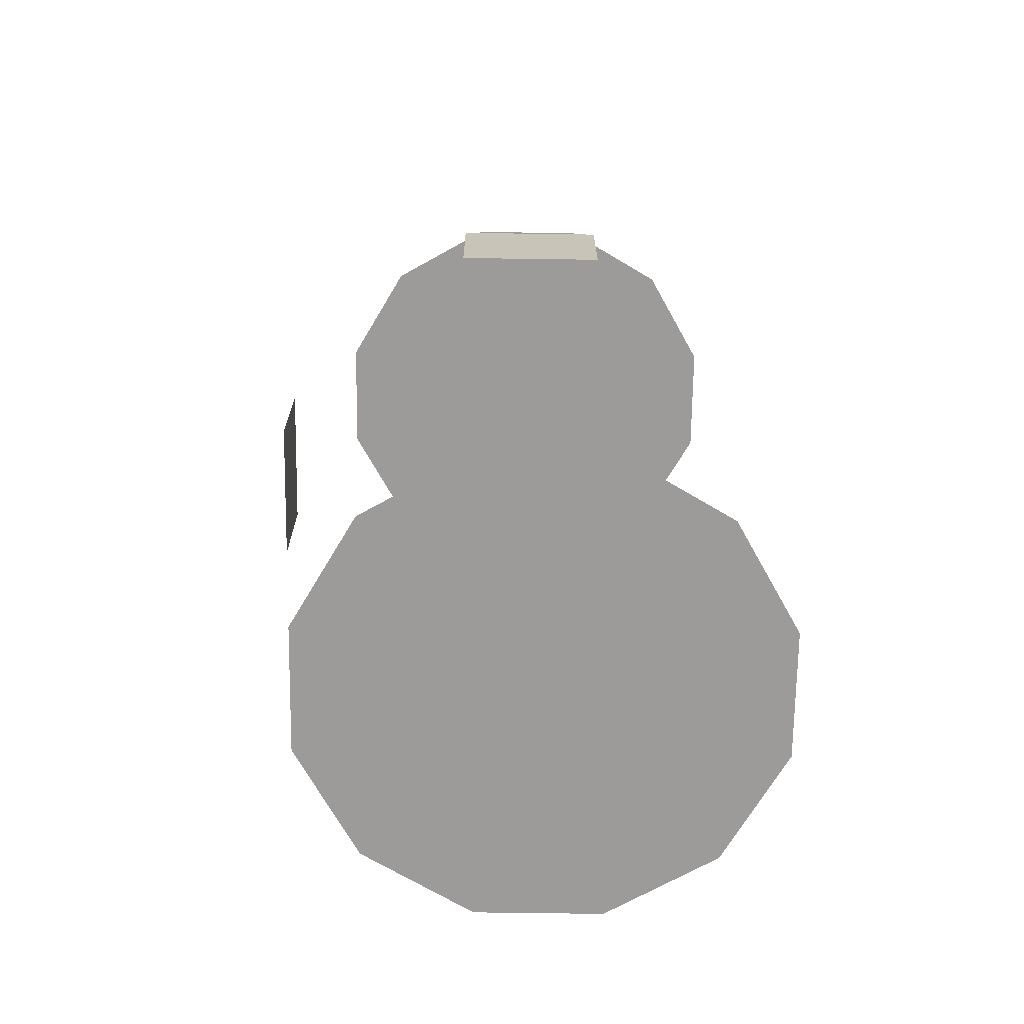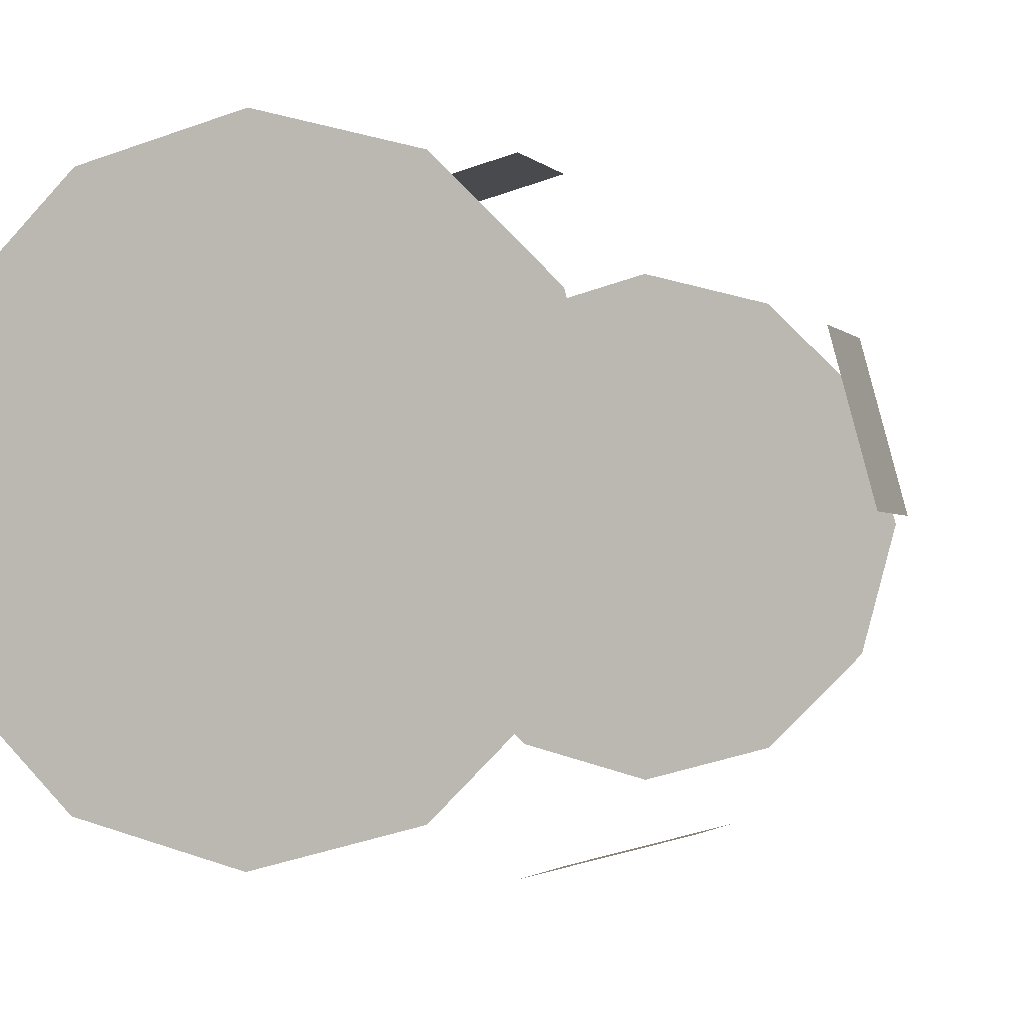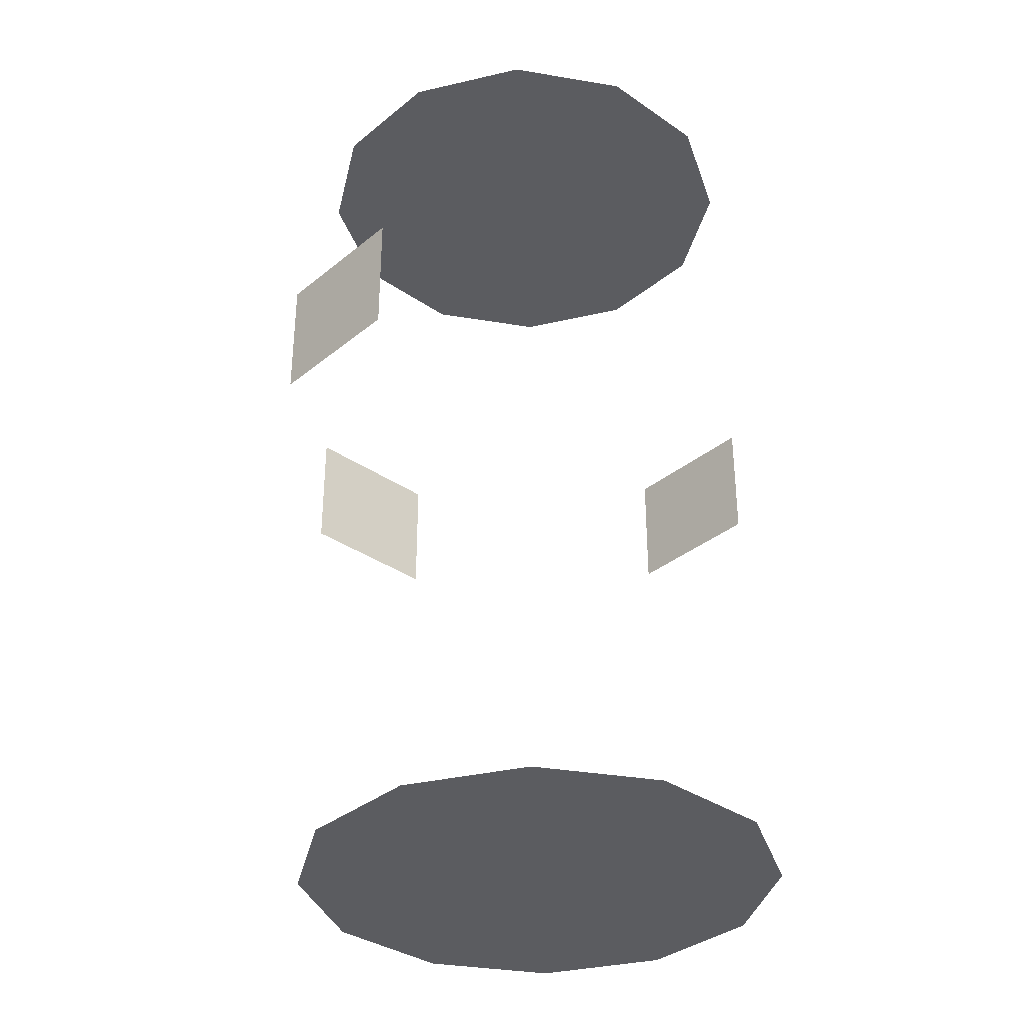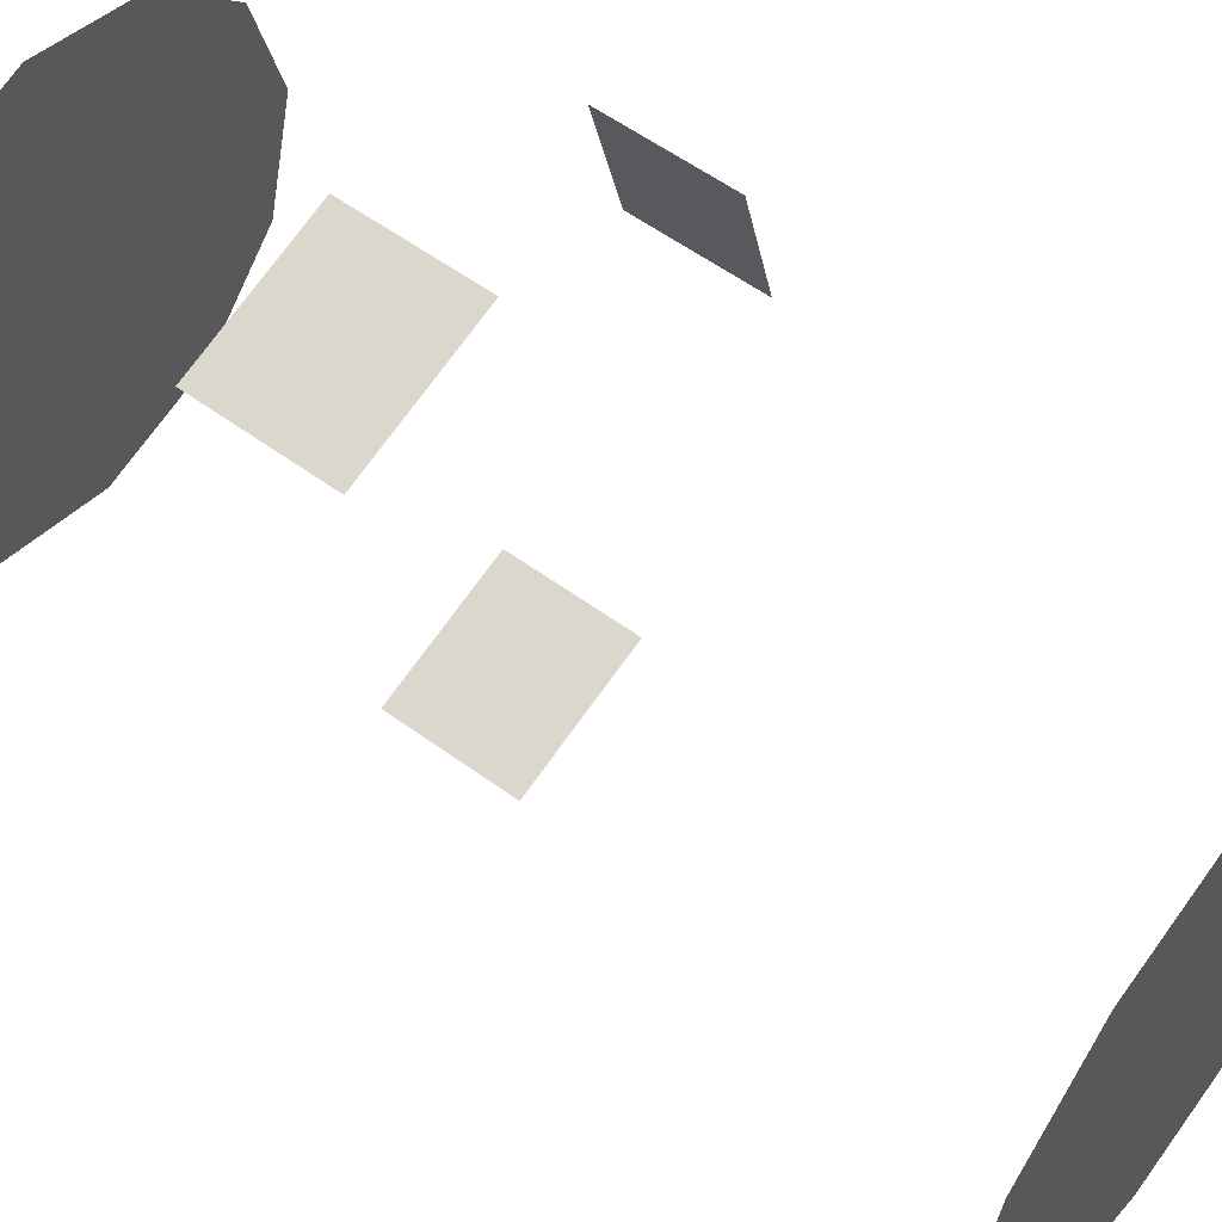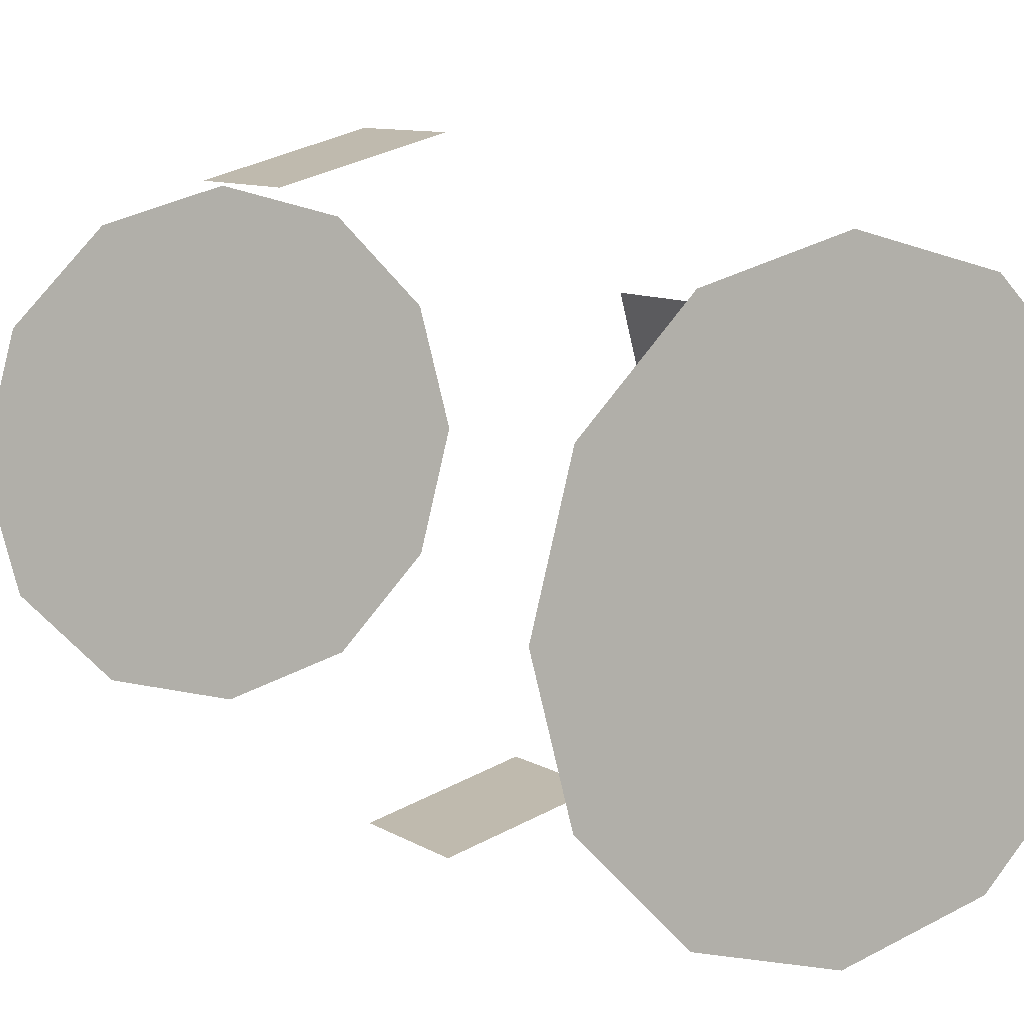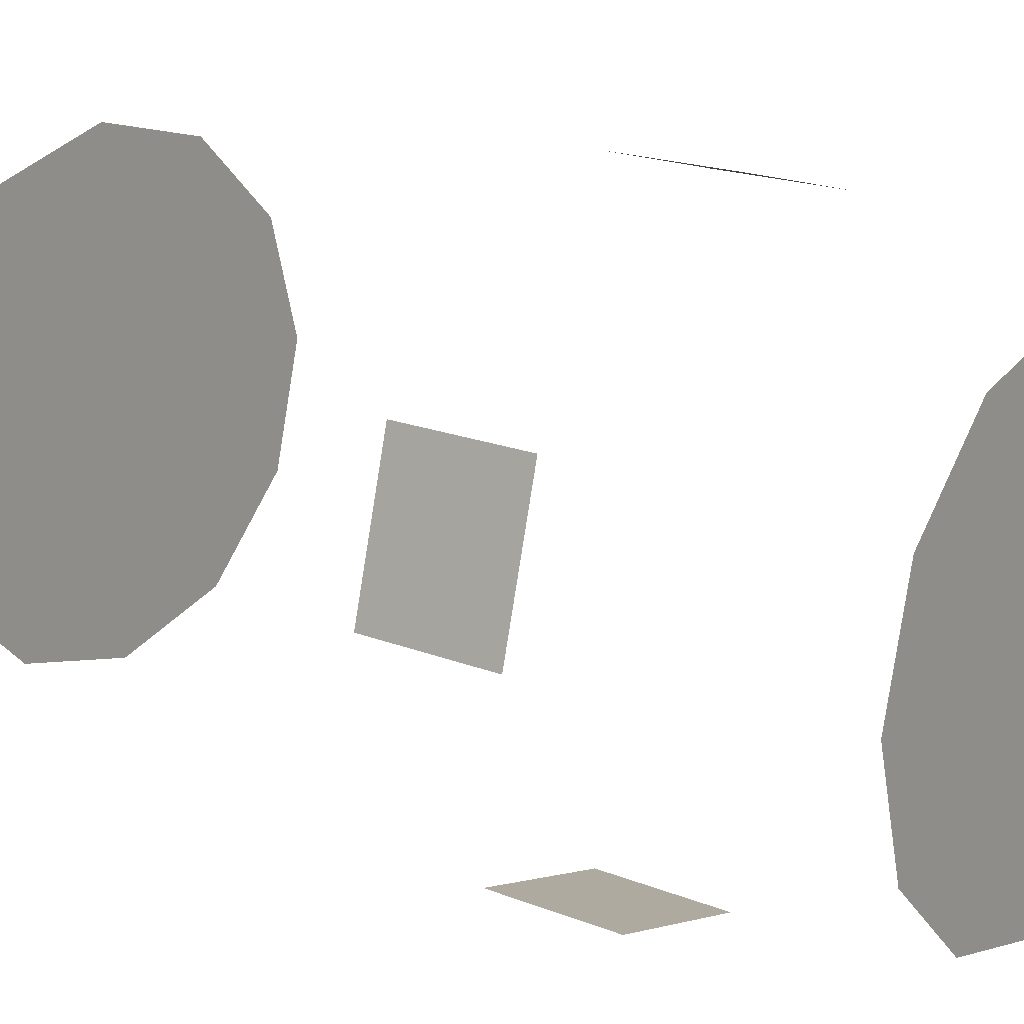
<metadata>
{"format":"obj","ext":"obj","renderer":"f3d","projection":"perspective","resolution":1024,"background":"white","views":[{"elev":-69.9,"azim":164.2,"up":"+Y"},{"elev":-1.7,"azim":17.7,"up":"+Z"},{"elev":-34.7,"azim":-147.7,"up":"+Y"},{"elev":56.4,"azim":-52.5,"up":"+Z"},{"elev":9.0,"azim":-31.9,"up":"+Z"},{"elev":18.8,"azim":127.2,"up":"+Z"}]}
</metadata>
<code>
v -2.624 -1.012 -0.4595
v -2.595 -1.012 -0.4885
v -2.555 -1.012 -0.4992
v -2.515 -1.012 -0.4885
v -2.486 -1.012 -0.4595
v -2.475 -1.012 -0.4197
v -2.486 -1.012 -0.38
v -2.515 -1.012 -0.3509
v -2.555 -1.012 -0.3402
v -2.595 -1.012 -0.3509
v -2.624 -1.012 -0.38
v -2.634 -1.012 -0.4197
v -2.551 -0.7973 -0.5157
v -2.503 -0.7973 -0.5029
v -2.503 -0.8397 -0.5029
v -2.551 -0.8397 -0.5157
v -2.455 -0.7973 -0.4205
v -2.468 -0.7973 -0.3729
v -2.468 -0.8397 -0.3729
v -2.455 -0.8397 -0.4205
v -2.551 -0.7973 -0.3252
v -2.598 -0.7973 -0.338
v -2.598 -0.8397 -0.338
v -2.551 -0.8397 -0.3252
v -2.627 -0.7125 -0.4205
v -2.617 -0.7125 -0.3823
v -2.589 -0.7125 -0.3543
v -2.551 -0.7125 -0.3441
v -2.512 -0.7125 -0.3543
v -2.484 -0.7125 -0.3823
v -2.474 -0.7125 -0.4205
v -2.484 -0.7125 -0.4587
v -2.512 -0.7125 -0.4866
v -2.551 -0.7125 -0.4968
v -2.589 -0.7125 -0.4866
v -2.617 -0.7125 -0.4587
f 1 2 3
f 1 3 4
f 1 4 5
f 1 5 6
f 1 6 7
f 1 7 8
f 1 8 9
f 1 9 10
f 1 10 11
f 1 11 12
f 13 14 15
f 13 15 16
f 17 18 19
f 17 19 20
f 21 22 23
f 21 23 24
f 25 26 27
f 25 27 28
f 25 28 29
f 25 29 30
f 25 30 31
f 25 31 32
f 25 32 33
f 25 33 34
f 25 34 35
f 25 35 36

</code>
